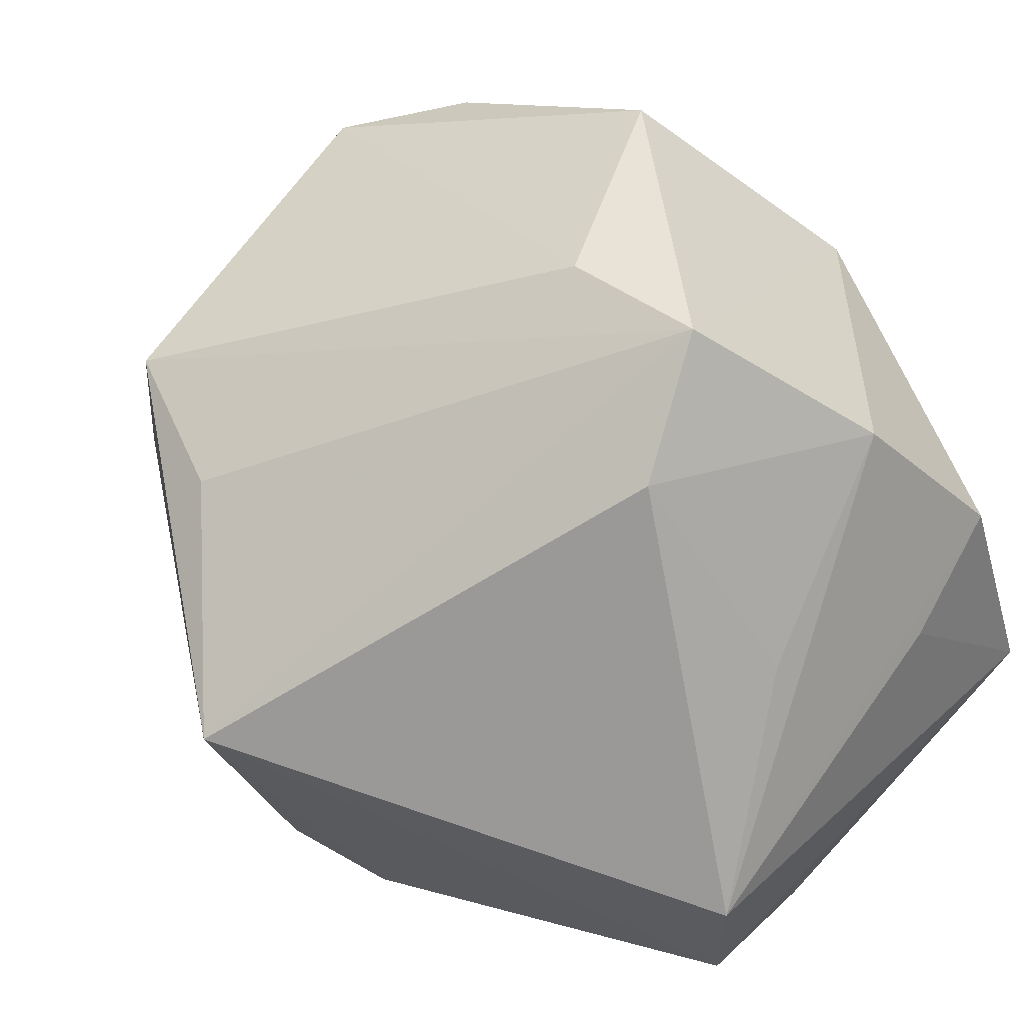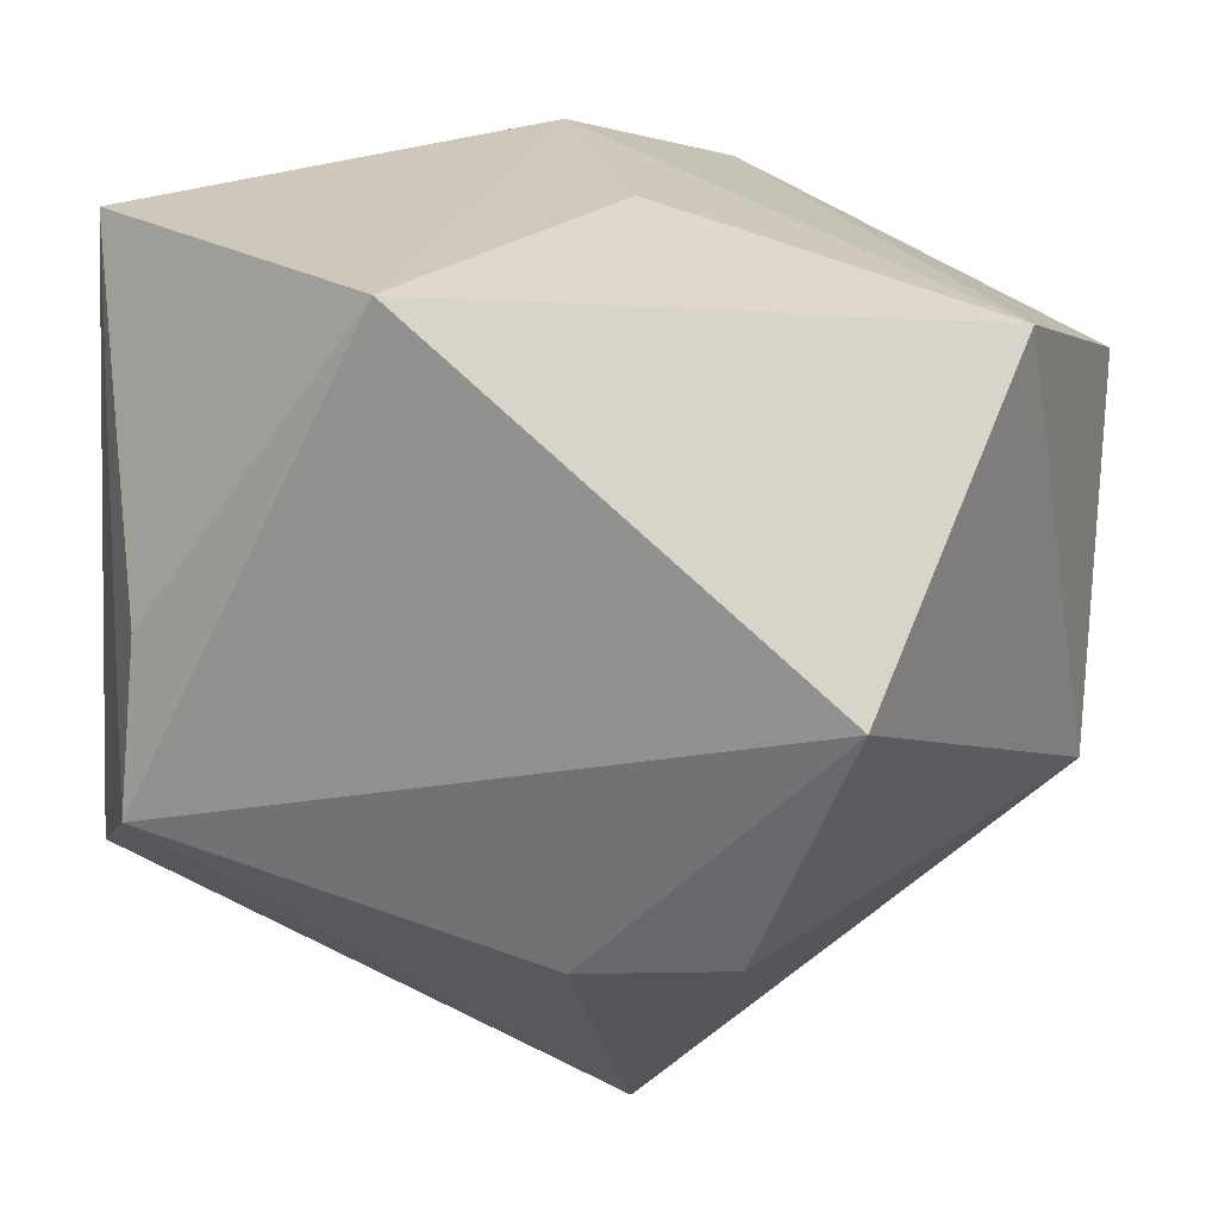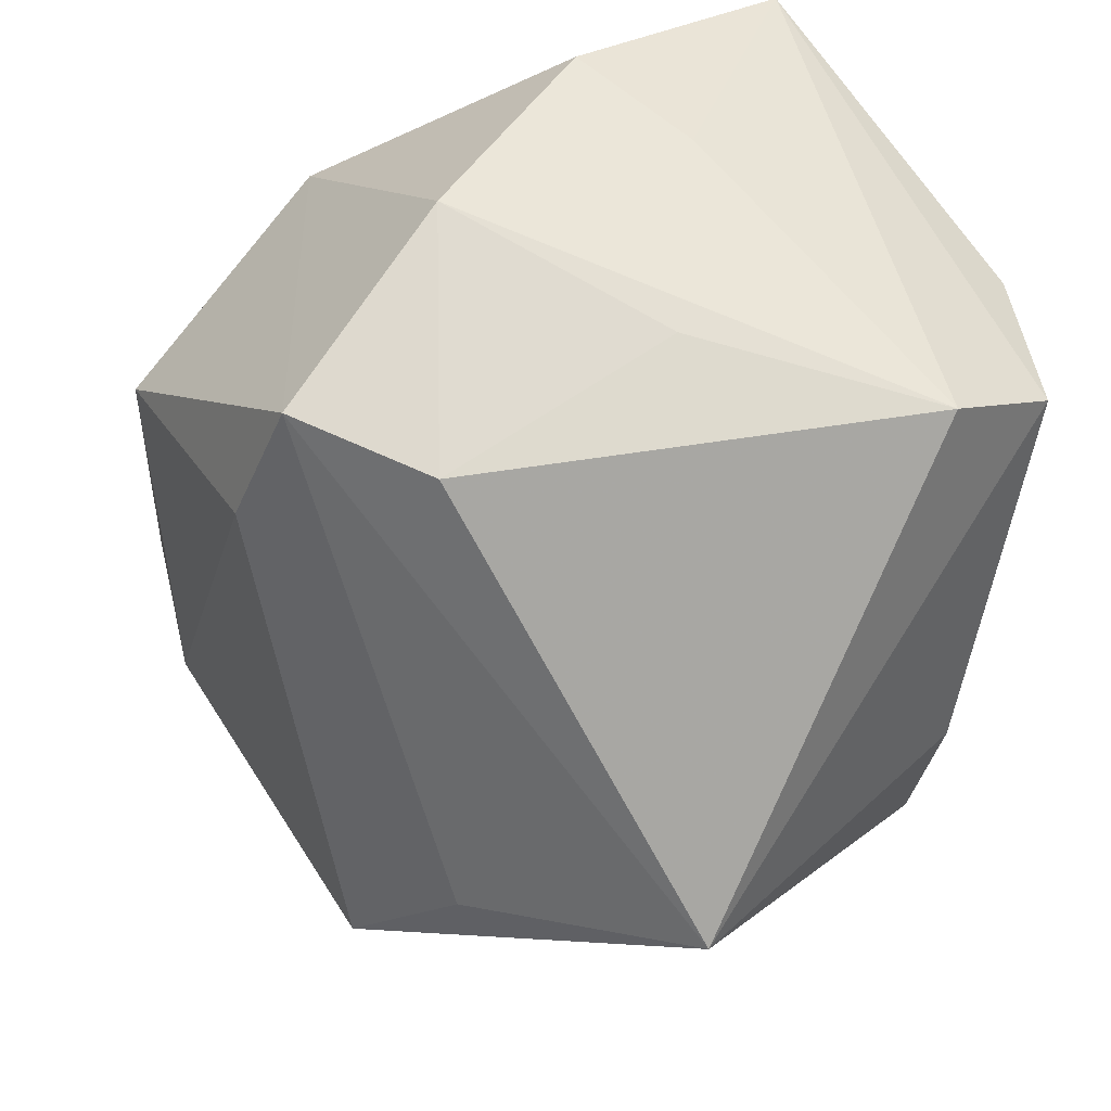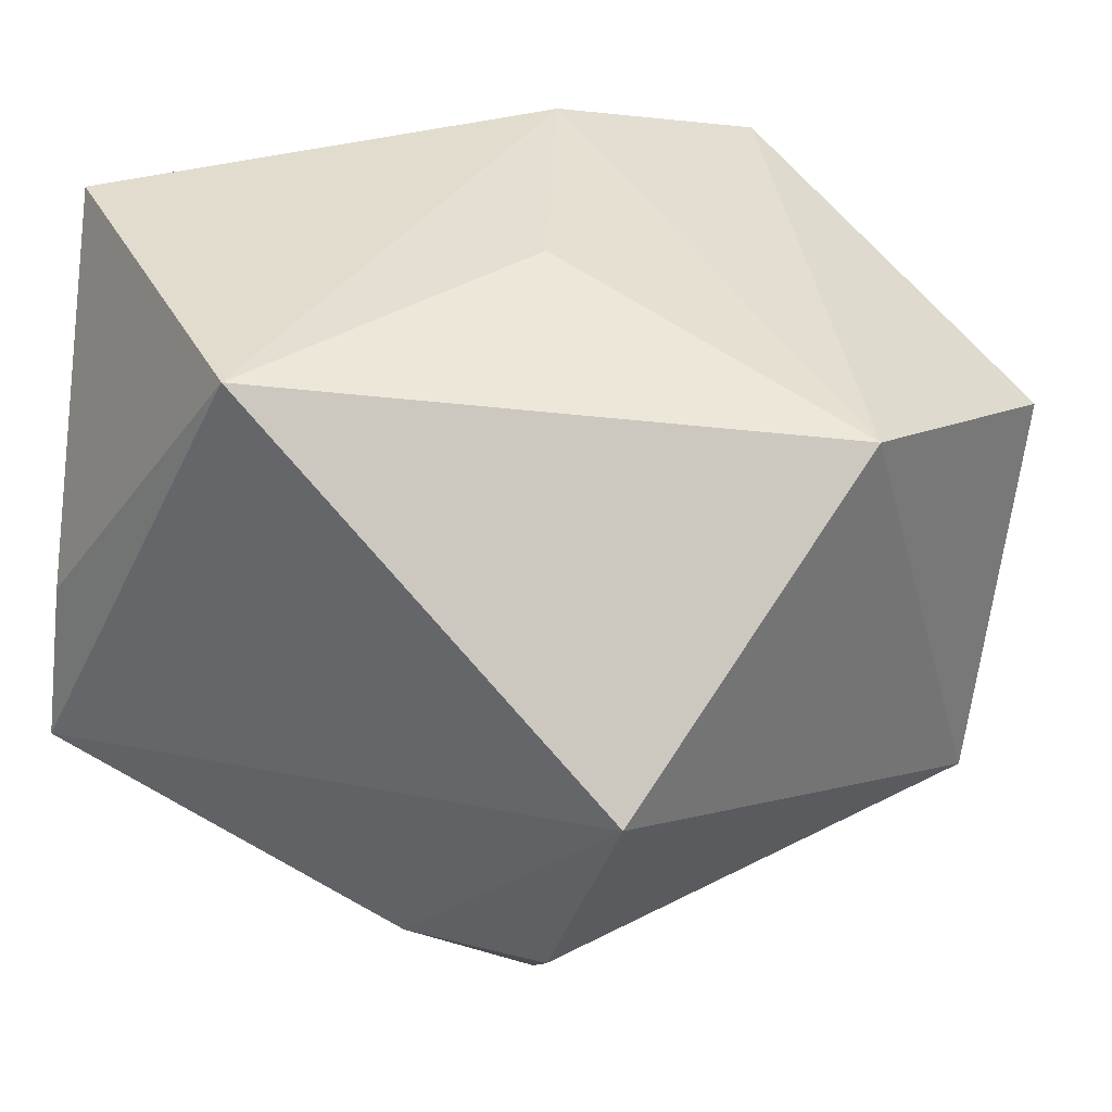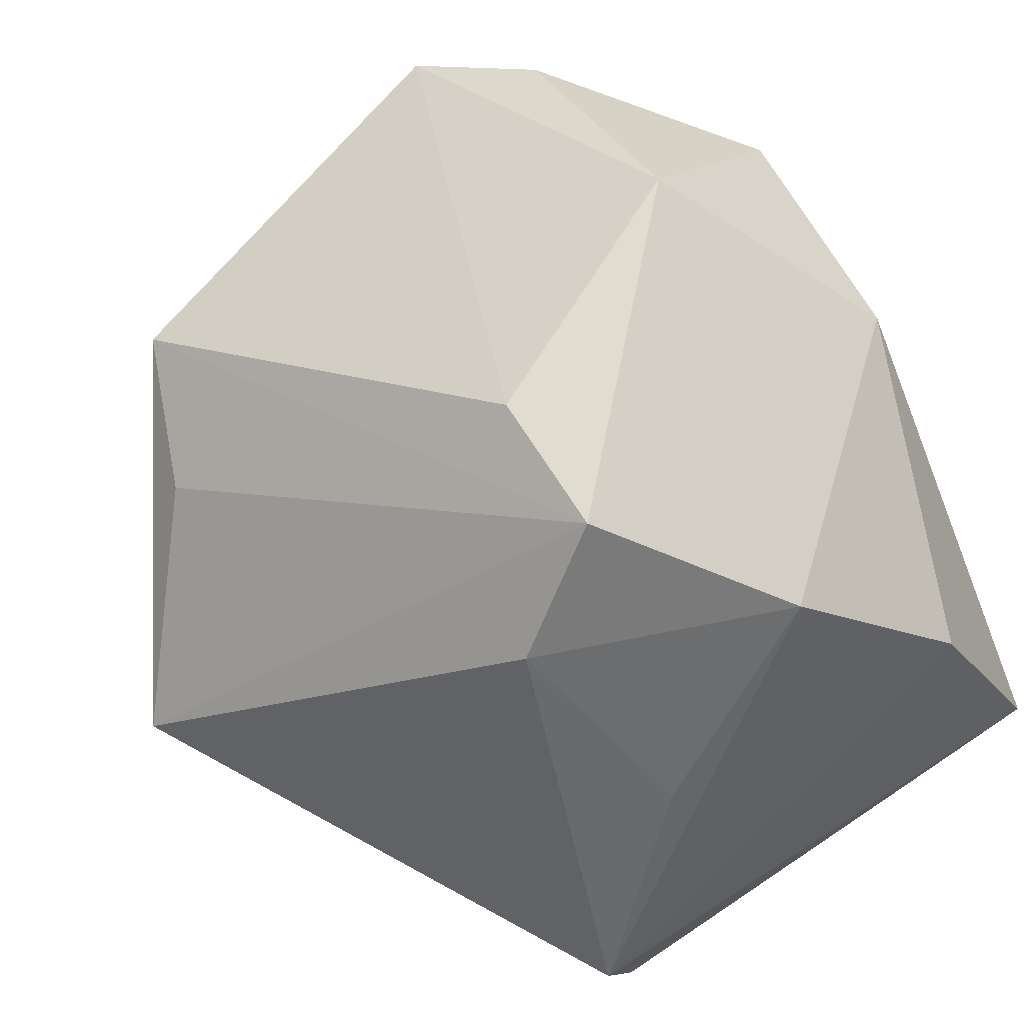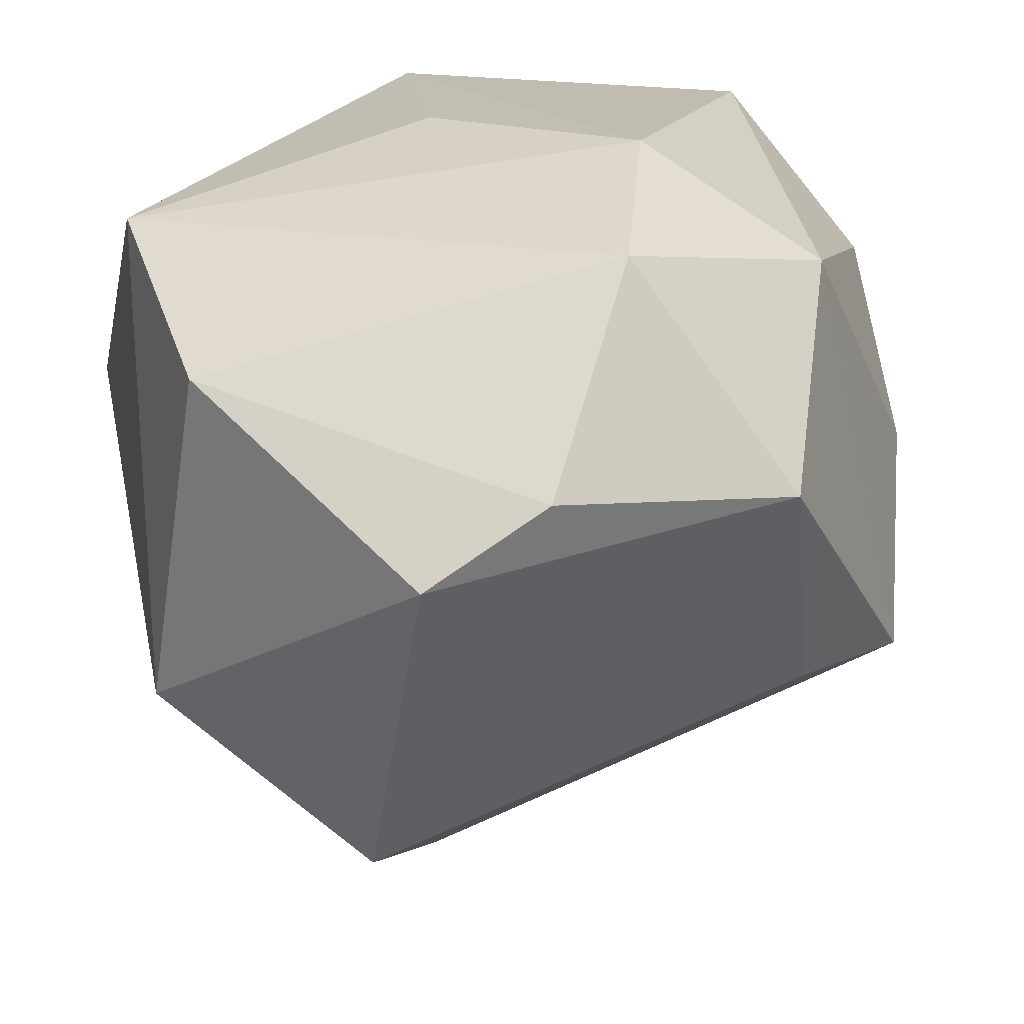
<metadata>
{"format":"obj","ext":"obj","renderer":"f3d","projection":"perspective","resolution":1024,"background":"white","views":[{"elev":16.9,"azim":-141.0,"up":"+Y"},{"elev":23.1,"azim":13.0,"up":"+Z"},{"elev":-39.9,"azim":-95.0,"up":"+Z"},{"elev":36.9,"azim":28.9,"up":"+Z"},{"elev":40.5,"azim":-122.5,"up":"+Y"},{"elev":17.4,"azim":151.1,"up":"+Z"}]}
</metadata>
<code>
v 0.005612 0.03967 0.03096
v 0.04264 -0.008924 0.03012
v -0.04777 0.006625 0.02063
v -0.01913 0.03924 -0.02054
v 0.02072 0.0502 0.008745
v -0.04378 -0.01598 0.03753
v 0.03356 -0.04303 0.00394
v -0.04092 -0.03161 -0.02029
v -0.0343 -0.04303 -0.01211
v 0.02925 0.0248 -0.03913
v -0.007992 0.01968 0.03911
v 0.01575 0.0138 -0.04401
v -0.03323 -0.04044 0.005694
v 0.005208 -0.006566 0.03911
v -0.02294 0.03433 0.02657
v -0.008403 0.0522 0.005913
v 0.0481 0.008273 -0.02075
v 0.006196 -0.0118 -0.0542
v 0.02244 -0.03775 -0.02323
v 0.006391 -0.03933 -0.02469
v -0.04206 -0.003896 -0.01326
v 0.03397 0.04674 0.0004137
v -0.03491 0.01899 -0.02815
v -0.04516 0.02047 9.424e-05
v -0.03519 0.03464 -0.02092
v -0.04603 -0.005671 0.0108
v -0.009439 -0.04145 0.03911
v 0.04771 0.02092 0.01867
f 27 7 2
f 10 4 22
f 9 27 13
f 7 27 9
f 25 4 10
f 17 7 19
f 10 22 17
f 22 28 17
f 2 7 17
f 17 28 2
f 16 22 4
f 16 25 15
f 4 25 16
f 19 7 20
f 7 9 20
f 15 25 24
f 24 25 23
f 14 27 2
f 2 11 14
f 14 11 27
f 27 11 6
f 13 27 6
f 6 11 15
f 6 26 8
f 6 9 13
f 8 9 6
f 2 28 1
f 1 11 2
f 15 11 1
f 1 16 15
f 19 20 18
f 18 8 23
f 18 9 8
f 18 20 9
f 23 25 18
f 18 17 19
f 10 17 18
f 23 8 21
f 21 24 23
f 8 24 21
f 15 24 3
f 3 6 15
f 26 6 3
f 8 26 3
f 3 24 8
f 5 28 22
f 5 1 28
f 22 16 5
f 16 1 5
f 12 25 10
f 10 18 12
f 12 18 25

</code>
